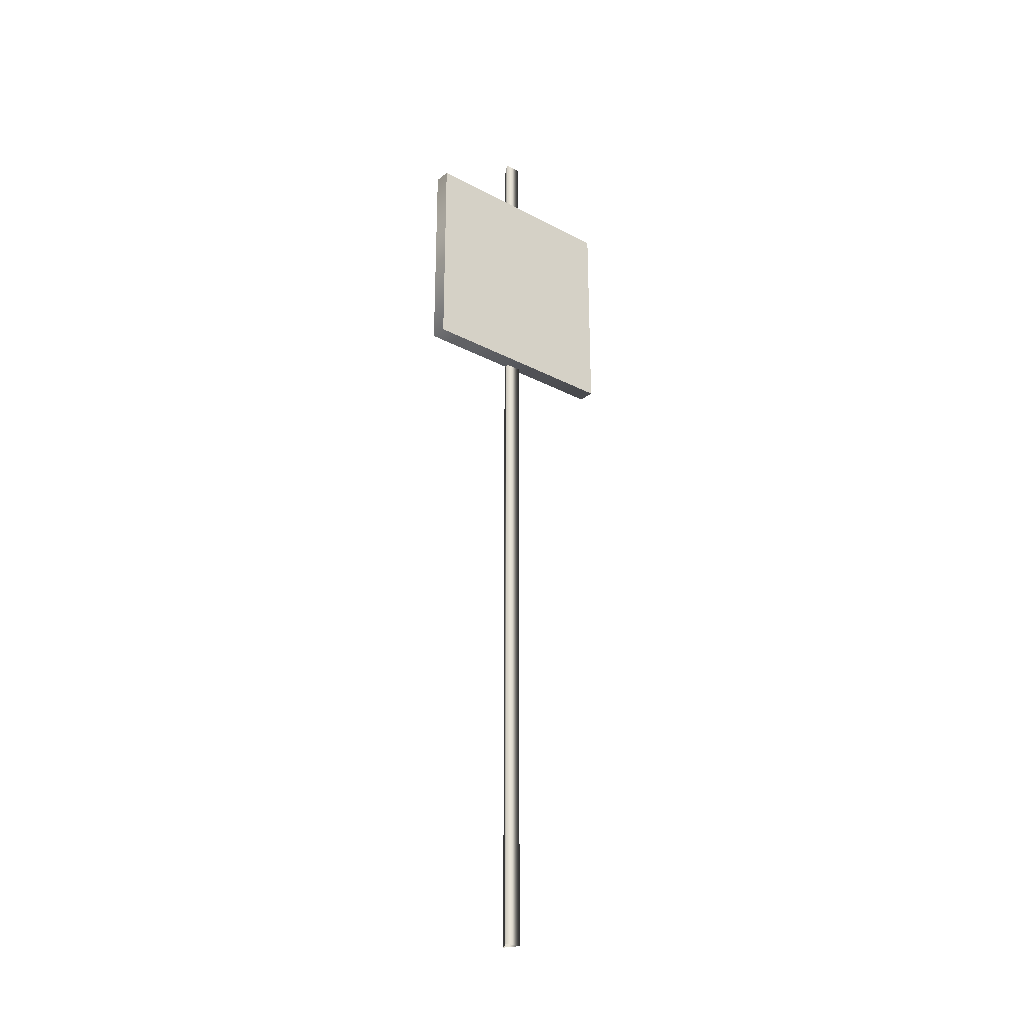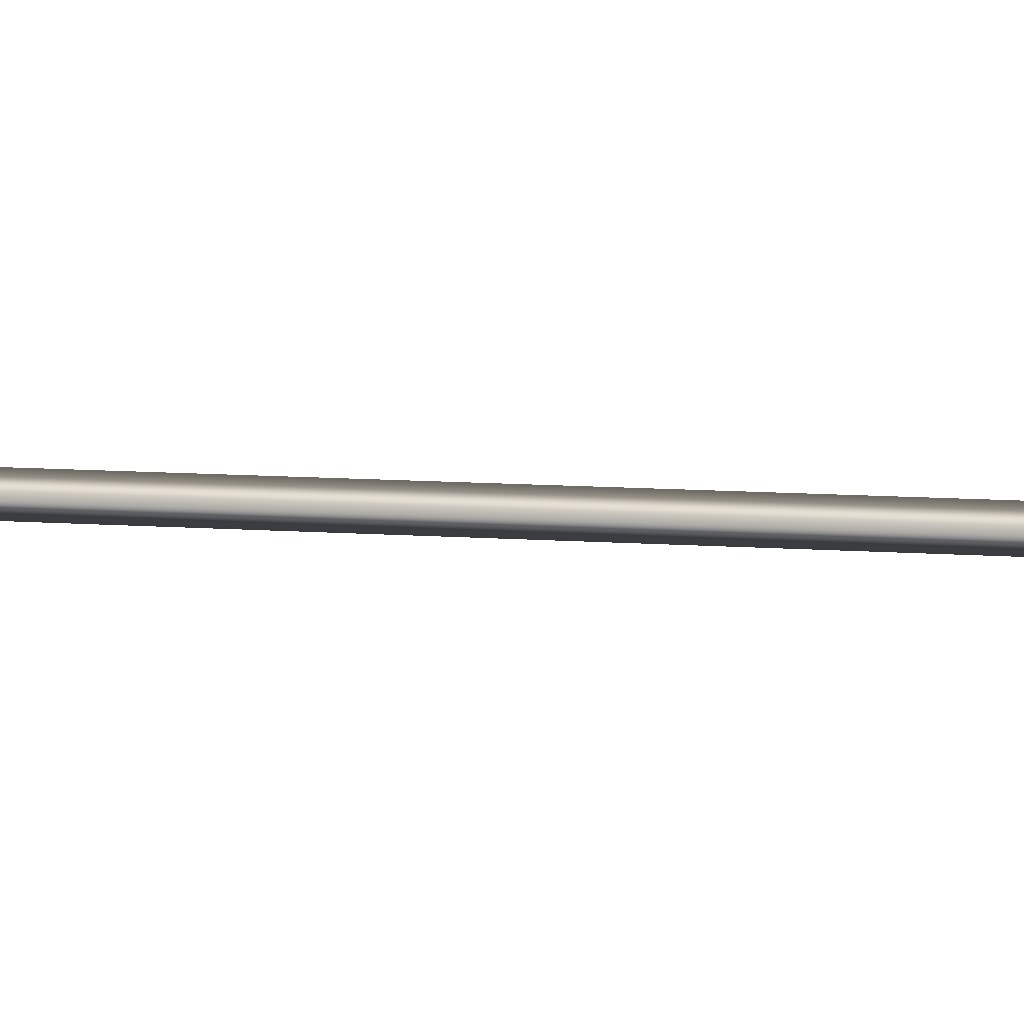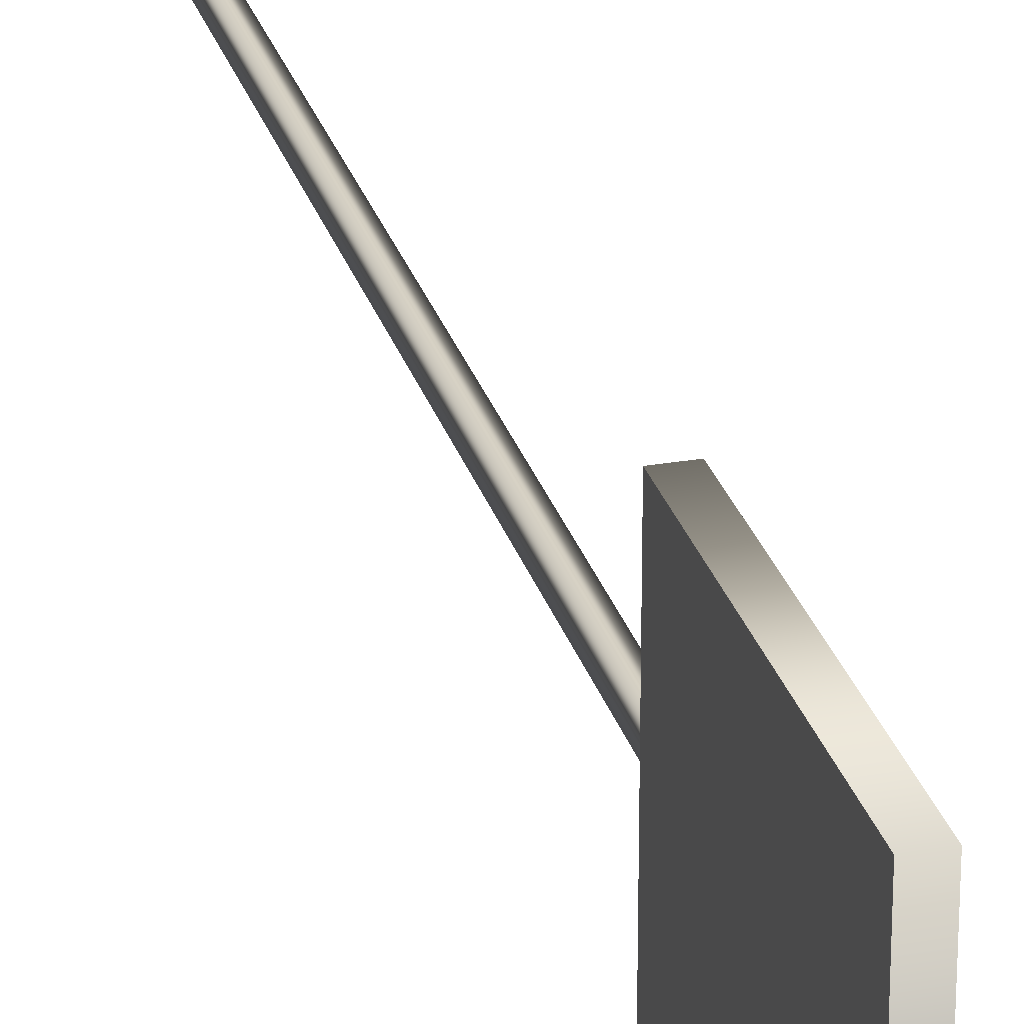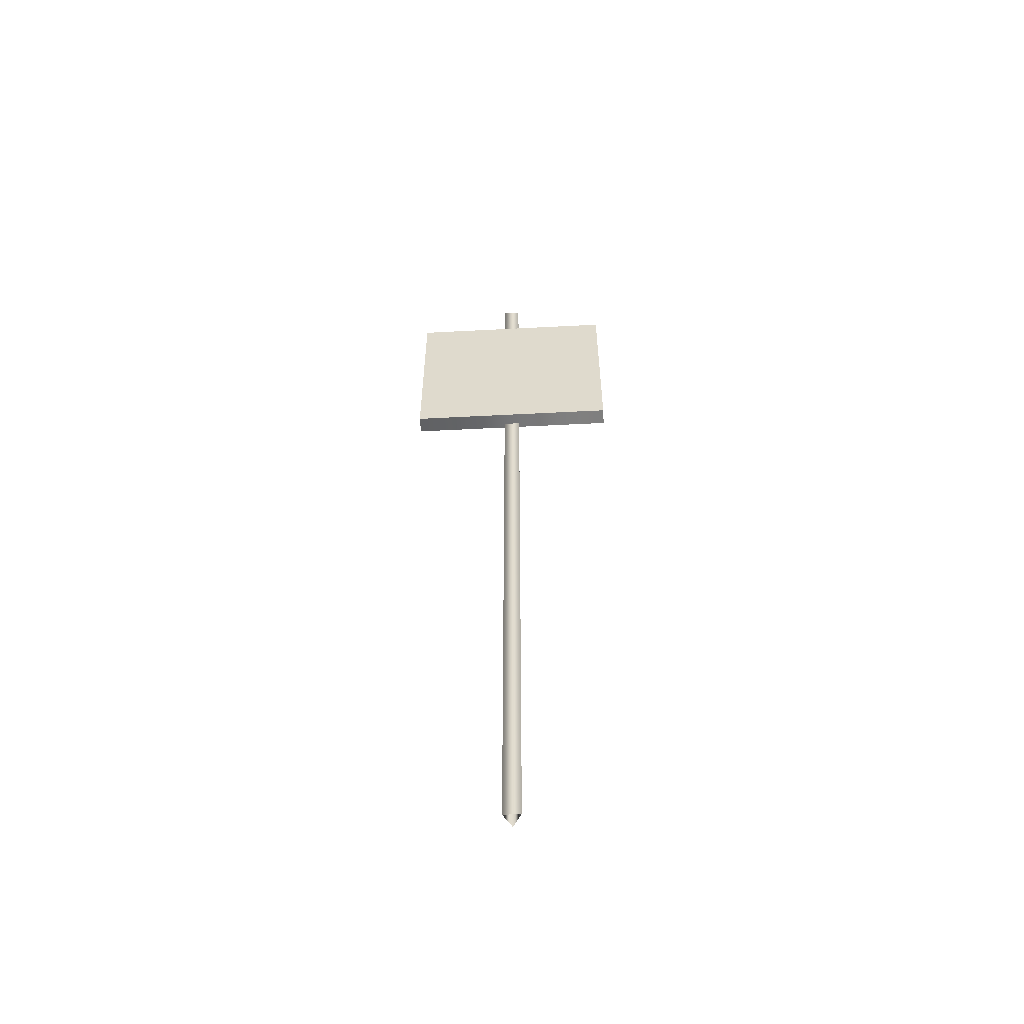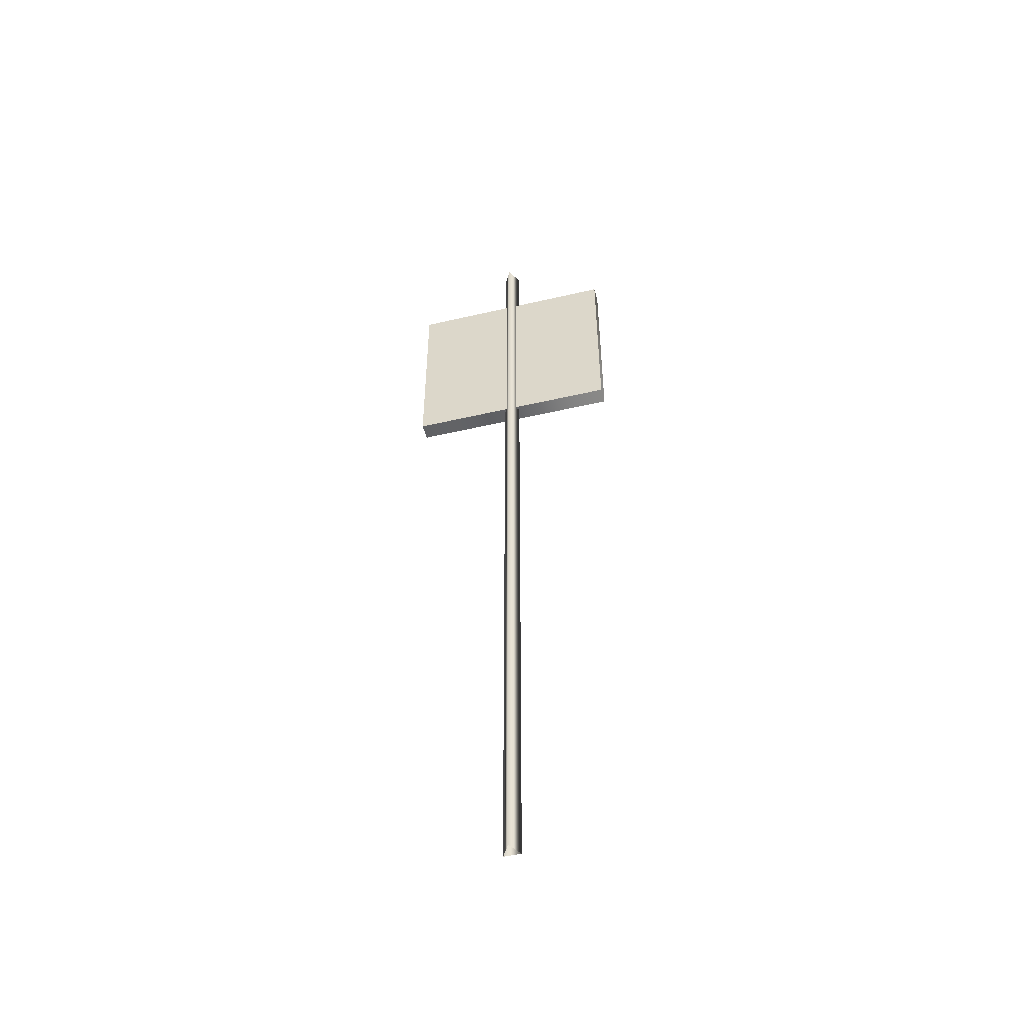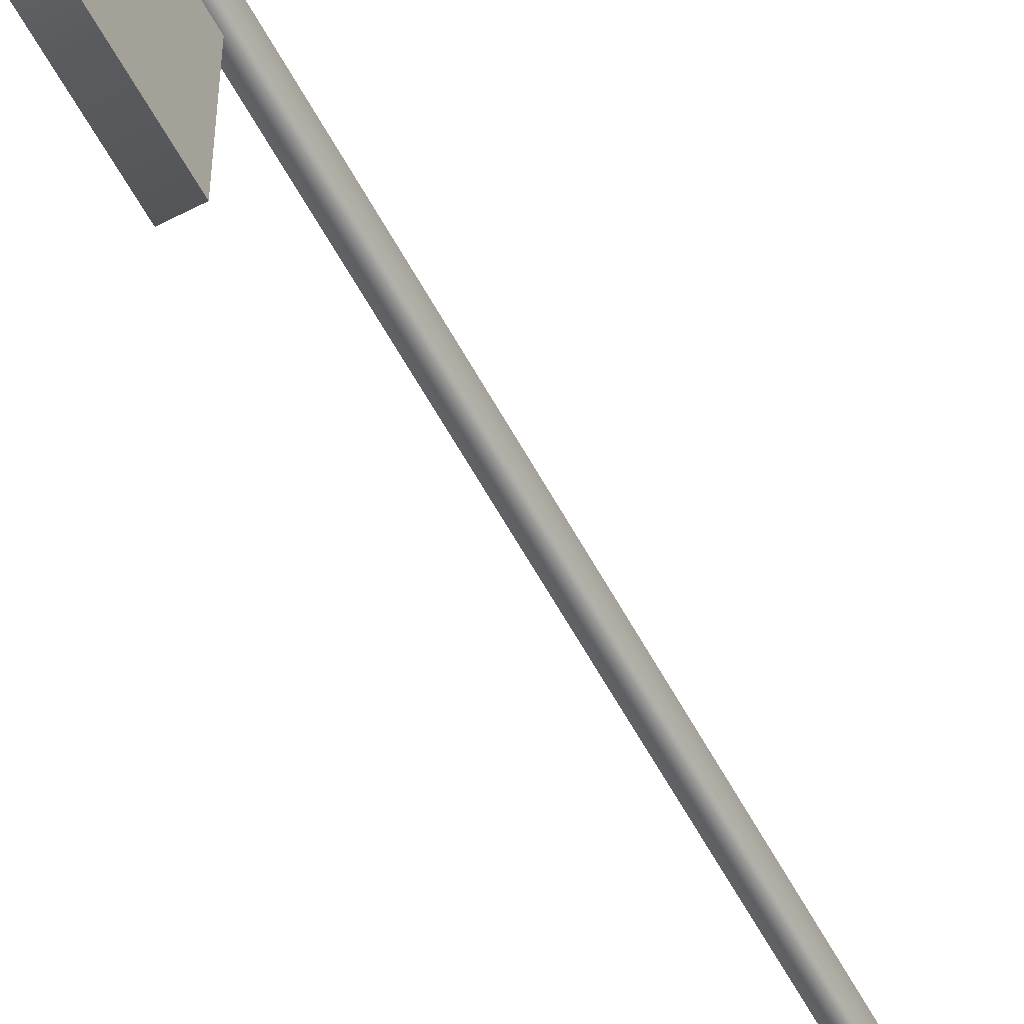
<metadata>
{"format":"obj","ext":"obj","renderer":"f3d","projection":"perspective","resolution":1024,"background":"white","views":[{"elev":-27.4,"azim":-128.9,"up":"+Z"},{"elev":7.6,"azim":104.4,"up":"+Y"},{"elev":27.2,"azim":-15.2,"up":"+Y"},{"elev":-56.2,"azim":-86.9,"up":"+Z"},{"elev":-50.2,"azim":104.3,"up":"+Z"},{"elev":-59.0,"azim":28.1,"up":"+Y"}]}
</metadata>
<code>
g StreetSign_G
v 0.04355 3.227e-06 1.343e-05
v -0.004097 0.02751 1.343e-05
v -0.004097 -0.0275 1.343e-05
v 0.04355 3.227e-06 3.027
v -0.004096 0.02751 3.027
v -0.004096 -0.0275 3.027
v 0.012 -0.3478 2.807
v 0.012 0.3478 2.807
v 0.012 0.3478 2.111
v 0.012 -0.3478 2.111
v -0.04354 -0.3478 2.807
v -0.04354 0.3478 2.807
v -0.04354 0.3478 2.111
v -0.04354 -0.3478 2.111
v -0.004097 0.02751 1.343e-05
v -0.004096 0.02751 3.027
v -0.004097 -0.0275 1.343e-05
v 0.04355 3.227e-06 3.027
v 0.04355 3.227e-06 1.343e-05
v -0.004096 -0.0275 3.027
v 0.04355 3.227e-06 3.027
v -0.004096 -0.0275 3.027
v -0.004096 0.02751 3.027
v 0.012 0.3478 2.807
v -0.04354 0.3478 2.807
v 0.012 0.3478 2.111
v -0.04354 0.3478 2.111
v 0.012 -0.3478 2.111
v -0.04354 -0.3478 2.807
v 0.012 -0.3478 2.807
v -0.04354 -0.3478 2.111
v 0.012 0.3478 2.111
v 0.012 -0.3478 2.807
v 0.012 0.3478 2.807
v 0.012 -0.3478 2.111
v -0.04354 0.3478 2.807
v -0.04354 -0.3478 2.111
v -0.04354 0.3478 2.111
v -0.04354 -0.3478 2.807
g StreetSign_G_0
f 23 22 21
f 2 5 1
f 4 1 5
f 3 6 15
f 16 15 6
f 19 18 17
f 20 17 18
f 8 12 7
f 11 7 12
f 9 13 24
f 25 24 13
f 10 14 26
f 27 26 14
f 30 29 28
f 31 28 29
f 34 33 32
f 35 32 33
f 38 37 36
f 39 36 37

</code>
